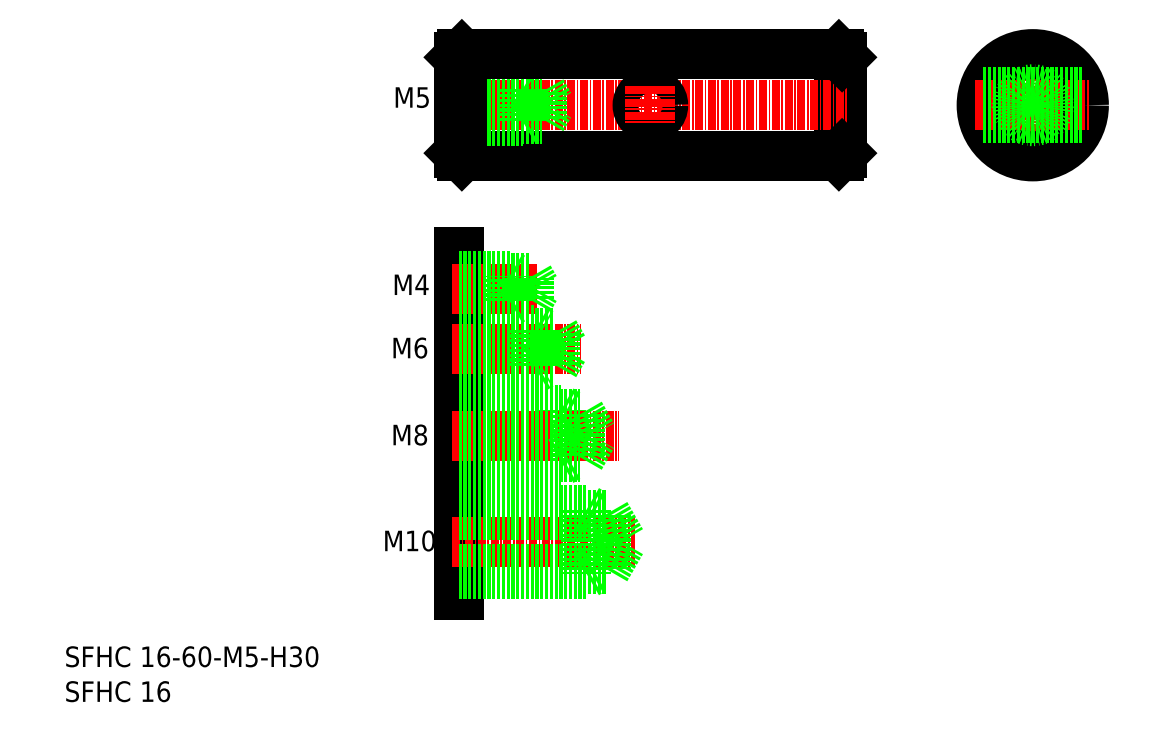
<metadata>
{"format":"dxf","ext":"dxf","renderer":"ezdxf+matplotlib","layout":"modelspace","background":"white","min_lineweight":24,"dpi":150}
</metadata>
<code>
0
SECTION
2
ENTITIES
0
LINE
8
0
10
938.1
20
-20.55
30
0
11
938.1
21
-36.55
31
0
0
LINE
8
0
10
878.6
20
-21.05
30
0
11
878.6
21
-36.05
31
0
0
LINE
8
0
10
938.6
20
-21.05
30
0
11
938.6
21
-36.05
31
0
0
LINE
8
0
10
878.6
20
-51.51
30
0
11
878.6
21
-105.2
31
0
0
LINE
8
0
10
894.6
20
-76.27
30
0
11
894.6
21
-84.27
31
0
0
LINE
8
0
10
894.6
20
-76.27
30
0
11
895.7
21
-76.89
31
0
0
TEXT
8
0
10
816.9
20
-121.9
30
0
40
3.2
1
SFHC 16
0
TEXT
8
0
10
816.9
20
-116.5
30
0
40
3.2
1
SFHC 16-60-M5-H30
0
LINE
8
CENTER
10
877.6
20
-96.84
30
0
11
906.2
21
-96.84
31
0
0
LINE
8
CENTER
10
877.6
20
-80.27
30
0
11
903.7
21
-80.27
31
0
0
TEXT
8
0
10
866.7
20
-98.33
30
0
40
3.2
1
M10
0
TEXT
8
0
10
868
20
-81.76
30
0
40
3.2
1
M8
0
LINE
8
0
10
878.6
20
-101.1
30
0
11
901.6
21
-101.1
31
0
0
LINE
8
0
10
878.6
20
-92.59
30
0
11
901.6
21
-92.59
31
0
0
LINE
8
0
10
878.6
20
-91.84
30
0
11
898.6
21
-91.84
31
0
0
LINE
8
0
10
878.6
20
-101.8
30
0
11
898.6
21
-101.8
31
0
0
LINE
8
0
10
898.6
20
-91.84
30
0
11
898.6
21
-101.8
31
0
0
LINE
8
0
10
898.6
20
-101.8
30
0
11
899.9
21
-101.1
31
0
0
LINE
8
0
10
898.6
20
-91.84
30
0
11
899.9
21
-92.59
31
0
0
LINE
8
0
10
878.6
20
-84.27
30
0
11
894.6
21
-84.27
31
0
0
LINE
8
0
10
878.6
20
-83.64
30
0
11
897.6
21
-83.64
31
0
0
LINE
8
0
10
878.6
20
-76.89
30
0
11
897.6
21
-76.89
31
0
0
LINE
8
0
10
894.6
20
-84.27
30
0
11
895.7
21
-83.64
31
0
0
LINE
8
0
10
897.6
20
-76.89
30
0
11
897.6
21
-83.64
31
0
0
LINE
8
0
10
897.6
20
-83.64
30
0
11
899.5
21
-80.27
31
0
0
LINE
8
0
10
897.6
20
-76.89
30
0
11
899.5
21
-80.27
31
0
0
LINE
8
0
10
901.6
20
-92.59
30
0
11
904.1
21
-96.84
31
0
0
LINE
8
0
10
901.6
20
-92.59
30
0
11
901.6
21
-101.1
31
0
0
LINE
8
0
10
901.6
20
-101.1
30
0
11
904.1
21
-96.84
31
0
0
LINE
8
CENTER
10
877.6
20
-28.55
30
0
11
939.6
21
-28.55
31
0
0
LINE
8
CENTER
10
877.6
20
-57.23
30
0
11
891
21
-57.23
31
0
0
LINE
8
CENTER
10
877.6
20
-66.65
30
0
11
897.7
21
-66.65
31
0
0
TEXT
8
0
10
868
20
-68.14
30
0
40
3.2
1
M6
0
TEXT
8
0
10
868.2
20
-58.25
30
0
40
3.2
1
M4
0
TEXT
8
0
10
868.4
20
-28.94
30
0
40
3.2
1
M5
0
LINE
8
0
10
890.6
20
-63.65
30
0
11
890.6
21
-69.65
31
0
0
LINE
8
0
10
893.6
20
-64.15
30
0
11
893.6
21
-69.15
31
0
0
LINE
8
0
10
893.6
20
-69.15
30
0
11
895
21
-66.65
31
0
0
LINE
8
0
10
878.6
20
-69.65
30
0
11
890.6
21
-69.65
31
0
0
LINE
8
0
10
878.6
20
-76.27
30
0
11
894.6
21
-76.27
31
0
0
LINE
8
0
10
878.6
20
-69.15
30
0
11
893.6
21
-69.15
31
0
0
LINE
8
0
10
890.6
20
-69.65
30
0
11
891.5
21
-69.15
31
0
0
LINE
8
0
10
878.6
20
-63.65
30
0
11
890.6
21
-63.65
31
0
0
LINE
8
0
10
878.6
20
-64.15
30
0
11
893.6
21
-64.15
31
0
0
LINE
8
0
10
890.6
20
-63.65
30
0
11
891.5
21
-64.15
31
0
0
LINE
8
0
10
893.6
20
-64.15
30
0
11
895
21
-66.65
31
0
0
LINE
8
0
10
879.1
20
-36.55
30
0
11
938.1
21
-36.55
31
0
0
LINE
8
0
10
878.6
20
-55.58
30
0
11
889.6
21
-55.58
31
0
0
LINE
8
0
10
878.6
20
-58.88
30
0
11
889.6
21
-58.88
31
0
0
LINE
8
0
10
878.6
20
-59.23
30
0
11
886.6
21
-59.23
31
0
0
LINE
8
0
10
878.6
20
-55.23
30
0
11
886.6
21
-55.23
31
0
0
LINE
8
0
10
886.6
20
-59.23
30
0
11
886.6
21
-55.23
31
0
0
LINE
8
0
10
886.6
20
-55.23
30
0
11
887.2
21
-55.58
31
0
0
LINE
8
0
10
886.6
20
-59.23
30
0
11
887.2
21
-58.88
31
0
0
LINE
8
0
10
889.6
20
-55.58
30
0
11
890.6
21
-57.23
31
0
0
LINE
8
0
10
889.6
20
-58.88
30
0
11
890.6
21
-57.23
31
0
0
LINE
8
0
10
889.6
20
-58.88
30
0
11
889.6
21
-55.58
31
0
0
LINE
8
0
10
878.6
20
-26.45
30
0
11
891.6
21
-26.45
31
0
0
LINE
8
0
10
878.6
20
-30.65
30
0
11
891.6
21
-30.65
31
0
0
LINE
8
0
10
878.6
20
-26.05
30
0
11
888.6
21
-26.05
31
0
0
LINE
8
0
10
878.6
20
-31.05
30
0
11
888.6
21
-31.05
31
0
0
LINE
8
0
10
888.6
20
-26.05
30
0
11
888.6
21
-31.05
31
0
0
LINE
8
0
10
888.6
20
-31.05
30
0
11
889.3
21
-30.65
31
0
0
LINE
8
0
10
888.6
20
-26.05
30
0
11
889.3
21
-26.45
31
0
0
LINE
8
0
10
891.6
20
-26.45
30
0
11
892.8
21
-28.55
31
0
0
LINE
8
0
10
891.6
20
-26.45
30
0
11
891.6
21
-30.65
31
0
0
LINE
8
0
10
891.6
20
-30.65
30
0
11
892.8
21
-28.55
31
0
0
LINE
8
0
10
938.1
20
-36.55
30
0
11
938.6
21
-36.05
31
0
0
LINE
8
0
10
938.6
20
-24.8
30
0
11
938.6
21
-24.8
31
0
0
LINE
8
0
10
879.1
20
-20.55
30
0
11
938.1
21
-20.55
31
0
0
LINE
8
0
10
938.1
20
-20.55
30
0
11
938.6
21
-21.05
31
0
0
LINE
8
CENTER
10
968.4
20
-19.55
30
0
11
968.4
21
-37.55
31
0
0
CIRCLE
8
0
10
968.4
20
-28.55
30
0
40
8
0
LINE
8
CENTER
10
959.4
20
-28.55
30
0
11
977.4
21
-28.55
31
0
0
CIRCLE
8
0
10
968.4
20
-28.55
30
0
40
2.1
0
CIRCLE
8
0
10
968.4
20
-28.55
30
0
40
2.5
0
LINE
8
0
10
879.1
20
-20.55
30
0
11
878.6
21
-21.05
31
0
0
LINE
8
0
10
878.6
20
-36.05
30
0
11
879.1
21
-36.55
31
0
0
LINE
8
0
10
879.1
20
-20.55
30
0
11
879.1
21
-36.55
31
0
0
CIRCLE
8
0
10
908.6
20
-28.55
30
0
40
2
0
LINE
8
CENTER
10
908.6
20
-25.55
30
0
11
908.6
21
-31.55
31
0
0
LINE
8
0
10
960.7
20
-26.55
30
0
11
976.2
21
-26.55
31
0
0
LINE
8
0
10
960.7
20
-30.55
30
0
11
976.2
21
-30.55
31
0
0
ENDSEC
0
EOF

</code>
